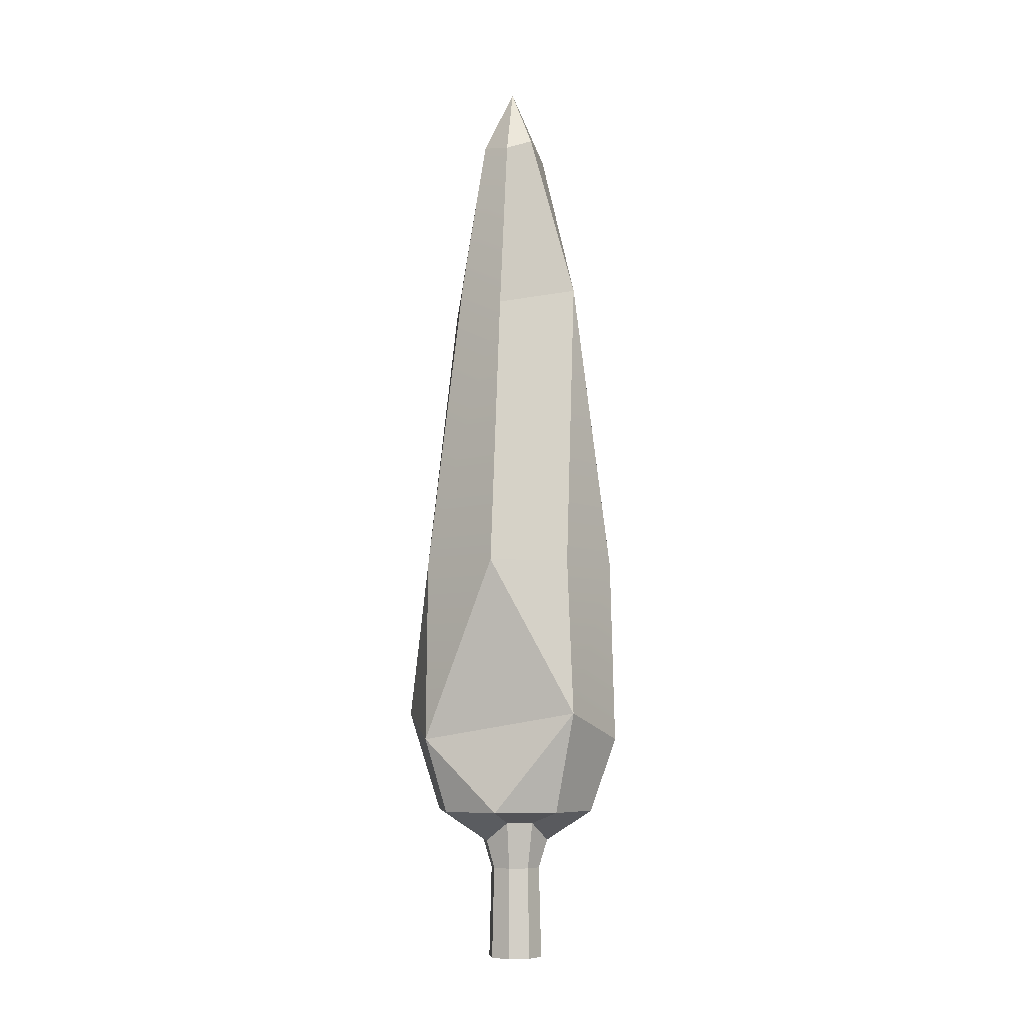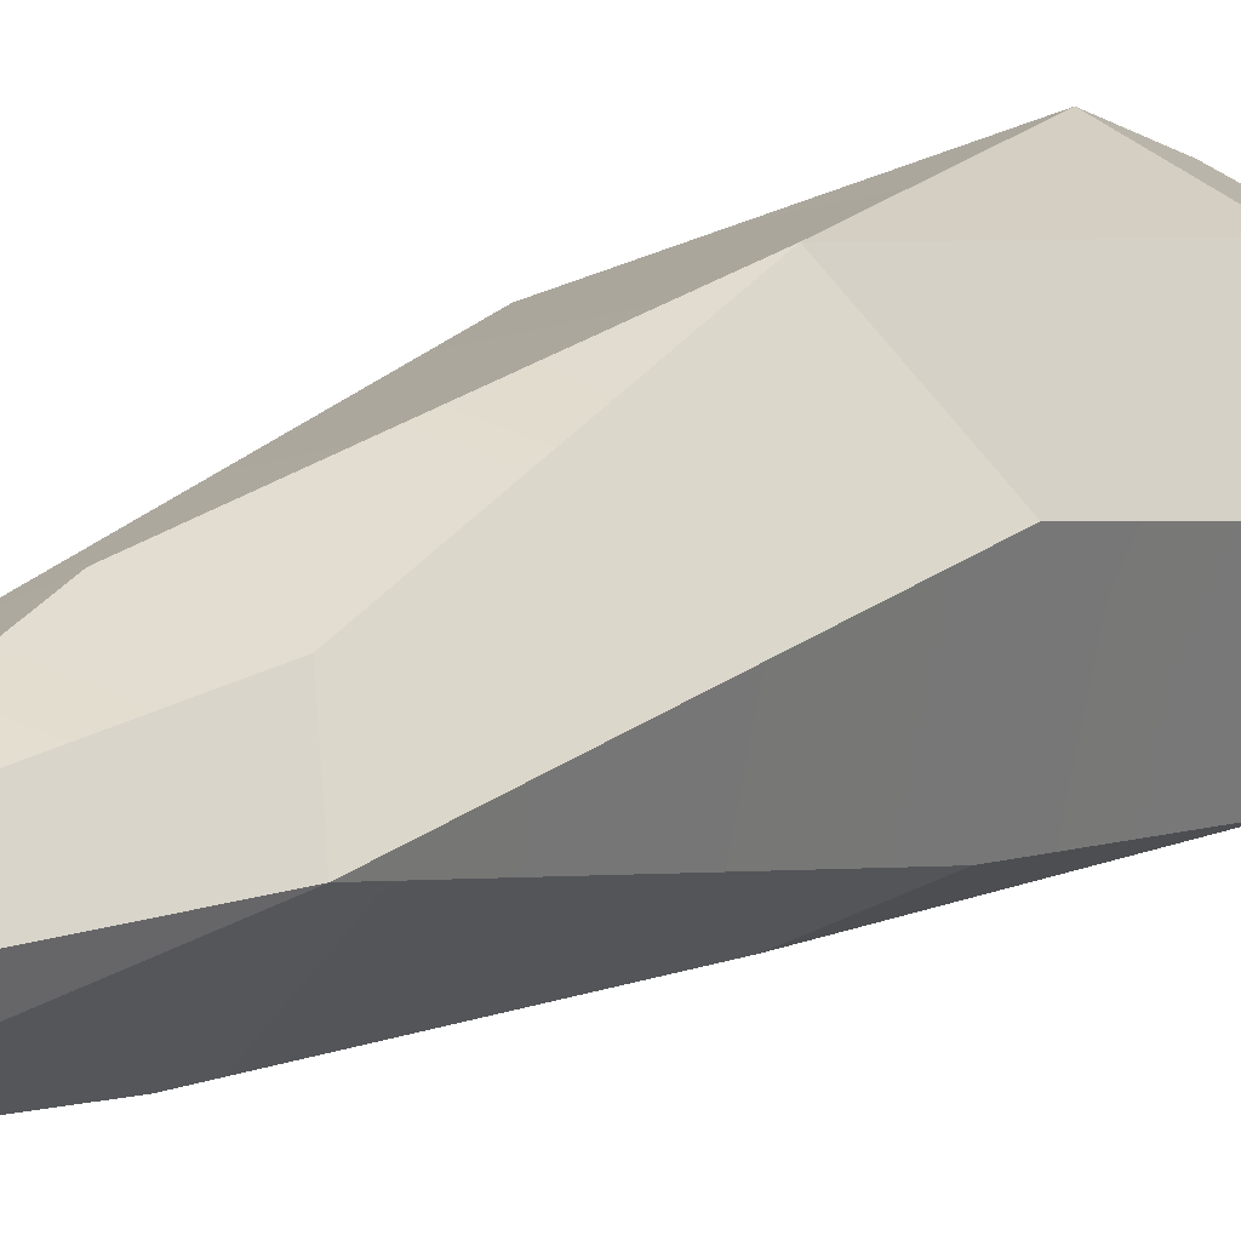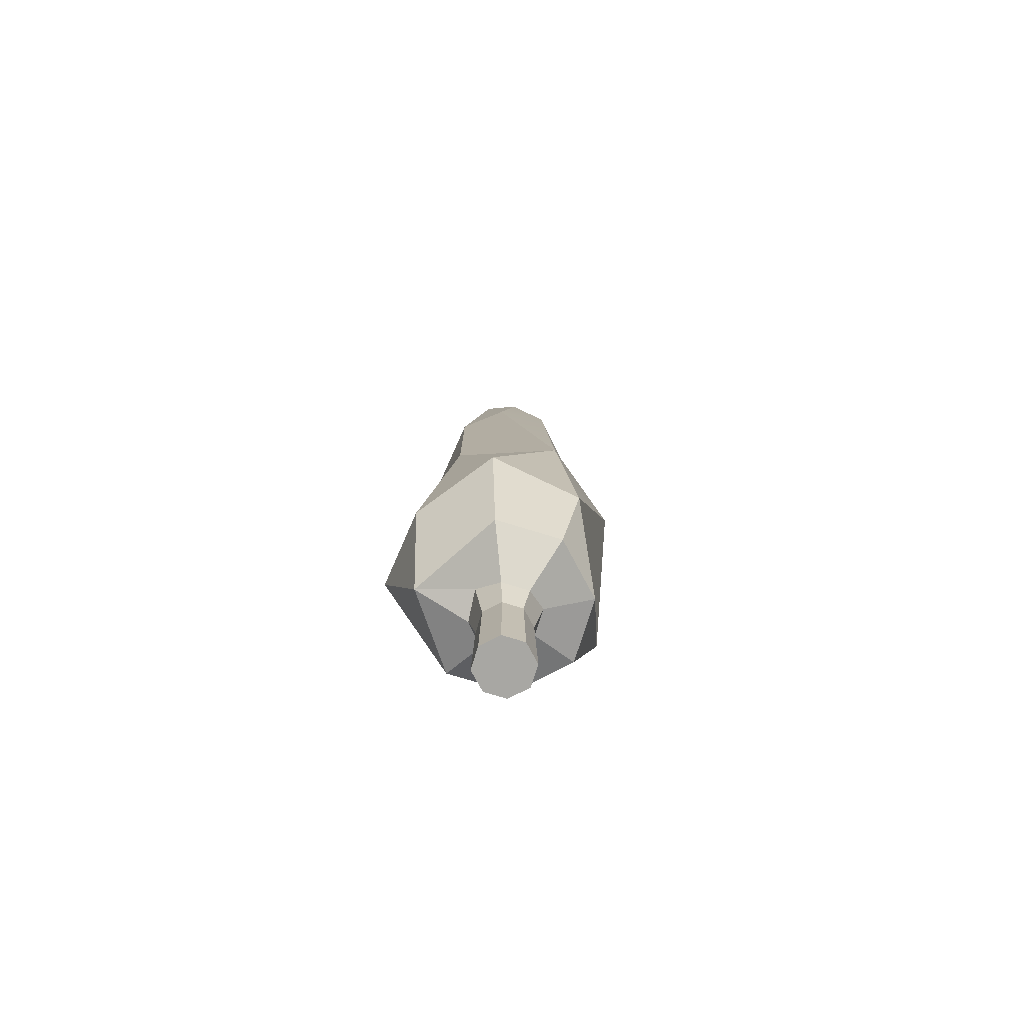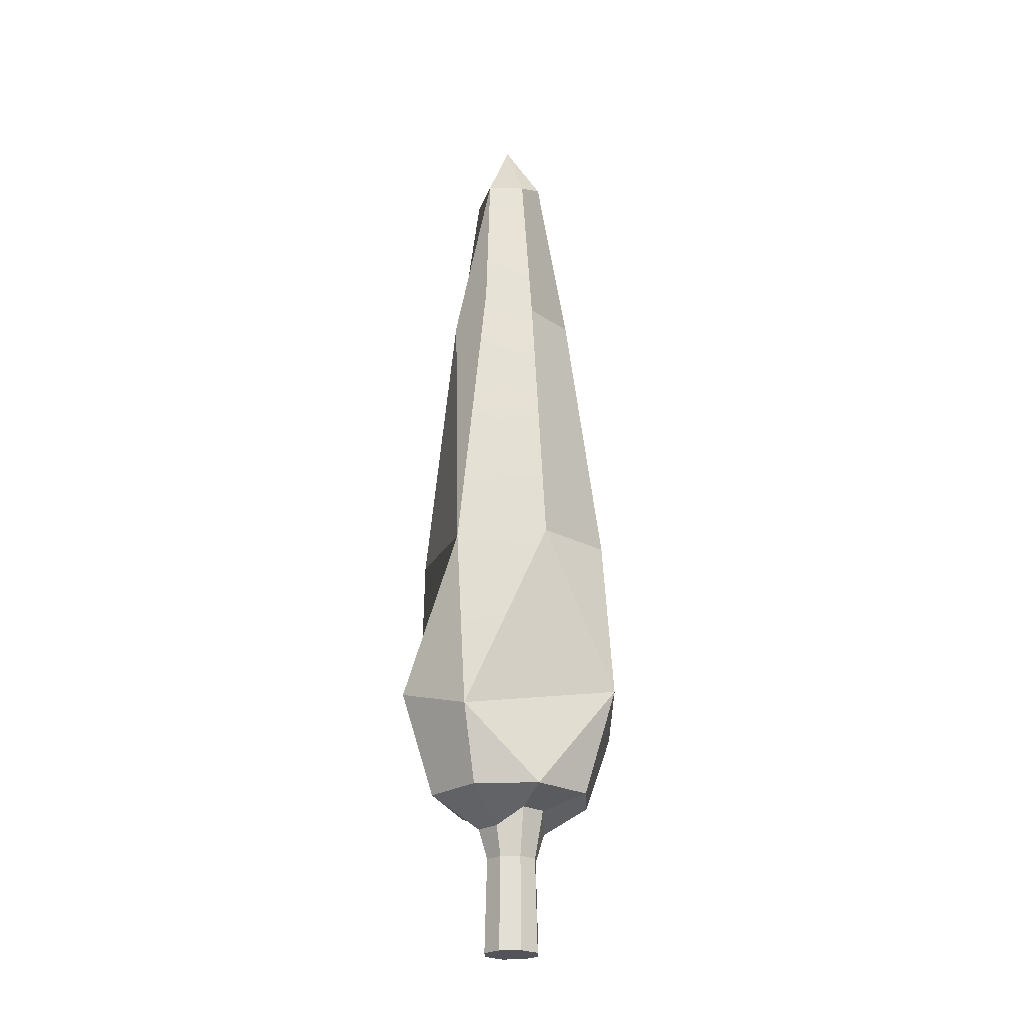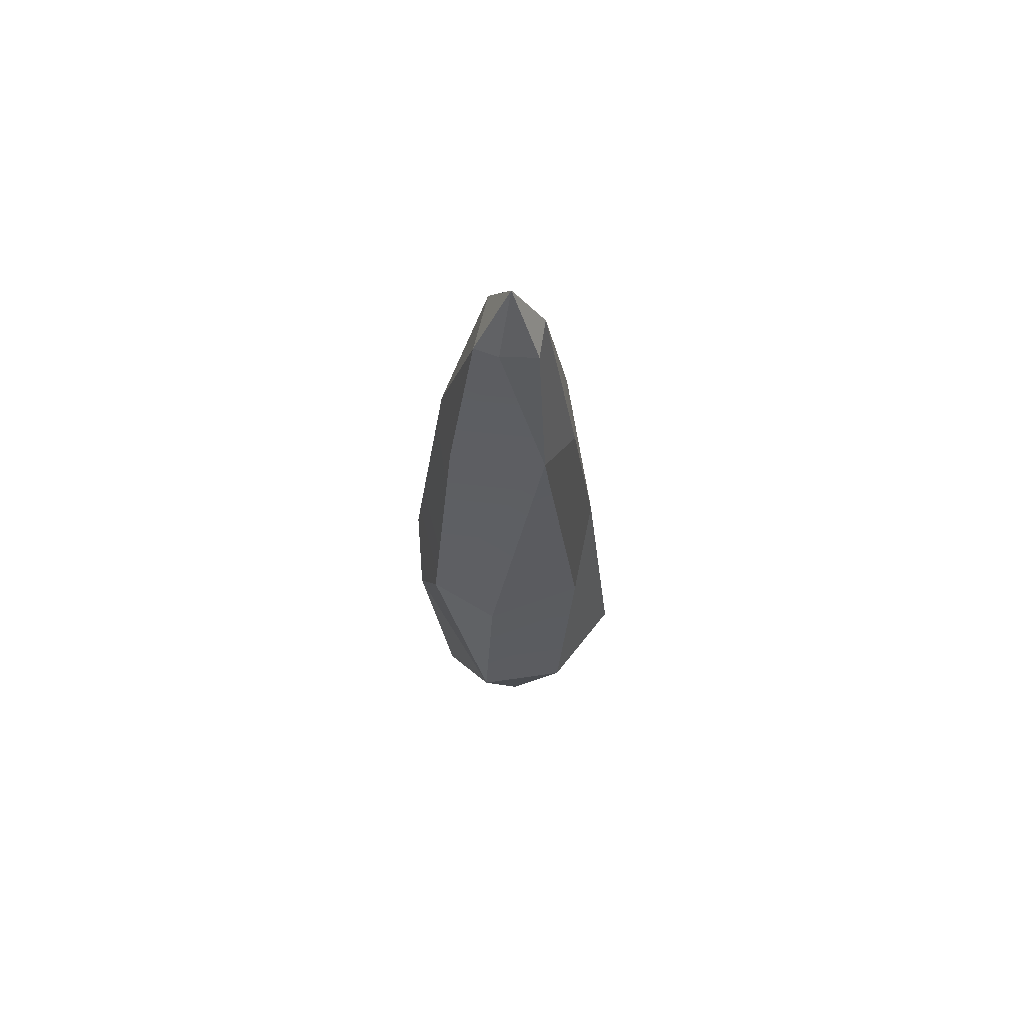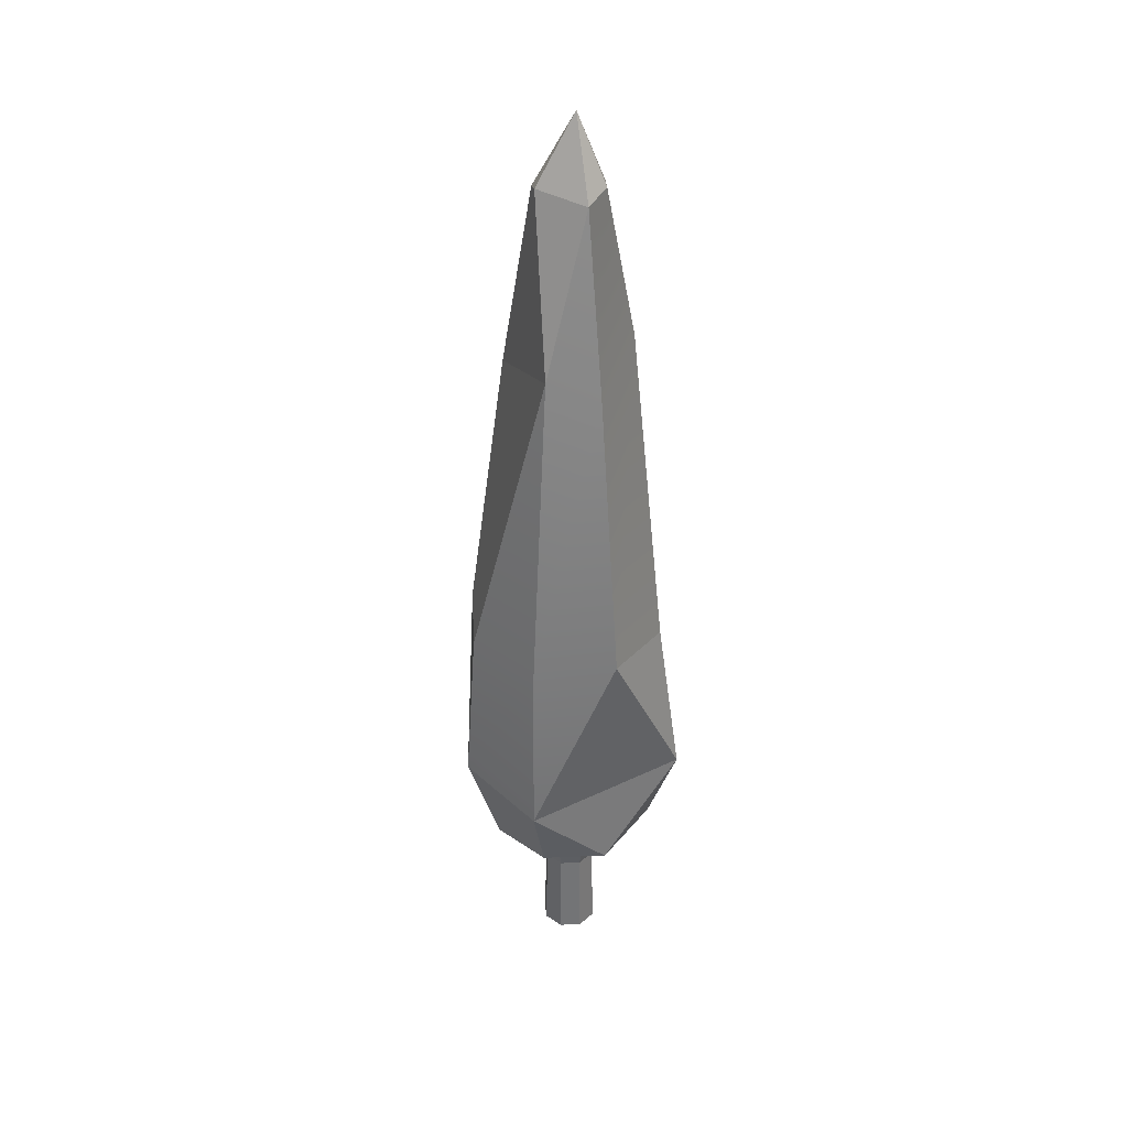
<metadata>
{"format":"obj","ext":"obj","renderer":"f3d","projection":"perspective","resolution":1024,"background":"white","views":[{"elev":-6.8,"azim":59.1,"up":"+Y"},{"elev":12.8,"azim":-148.8,"up":"+Z"},{"elev":-74.5,"azim":-39.6,"up":"+Y"},{"elev":-23.7,"azim":25.2,"up":"+Y"},{"elev":65.5,"azim":-121.5,"up":"+Y"},{"elev":35.5,"azim":154.4,"up":"+Y"}]}
</metadata>
<code>
g SM_Env_Tree_03
v -0.01447 3.85 -0.1854
v -0.03846 4.174 -0.02656
v -0.1189 3.89 -0.1311
v -0.1189 3.89 -0.1311
v -0.03846 4.174 -0.02656
v -0.1827 3.85 0.01248
v -0.1827 3.85 0.01248
v -0.03846 4.174 -0.02656
v -0.07409 3.89 0.108
v -0.07409 3.89 0.108
v -0.03846 4.174 -0.02656
v 0.09817 3.85 0.0865
v 0.09817 3.85 0.0865
v -0.03846 4.174 -0.02656
v 0.1366 3.89 -0.02525
v 0.1366 3.89 -0.02525
v -0.03846 4.174 -0.02656
v -0.01447 3.85 -0.1854
v 0.2403 0.6749 -0.2869
v 0.3262 1.007 -0.3668
v -0.02048 0.6749 -0.3949
v -0.02048 0.6749 -0.3949
v 0.3262 1.007 -0.3668
v -0.384 1.124 -0.3907
v -0.3472 0.668 -0.1954
v -0.384 1.124 -0.3907
v -0.4962 1.007 -0.02613
v -0.02048 0.6749 0.3426
v -0.01447 1.007 0.4556
v 0.2403 0.6749 0.2346
v 0.2403 0.6749 0.2346
v -0.01447 1.007 0.4556
v 0.4962 1.124 -0.02613
v 0.3262 1.007 -0.3668
v -0.03152 1.821 -0.4556
v -0.384 1.124 -0.3907
v -0.384 1.124 0.3385
v -0.08291 1.821 0.4095
v -0.01447 1.007 0.4556
v -0.01447 1.007 0.4556
v 0.3122 1.821 0.3006
v 0.4962 1.124 -0.02613
v -0.3071 3.162 -0.02613
v -0.1189 3.89 -0.1311
v -0.1827 3.85 0.01248
v 0.1925 3.162 -0.2331
v 0.1366 3.89 -0.02525
v -0.01447 3.85 -0.1854
v -0.109 0.588 -0.1418
v -0.3472 0.668 -0.1954
v -0.1688 0.6198 -0.02613
v -0.02048 0.6749 -0.3949
v -0.384 1.124 -0.3907
v -0.3472 0.668 -0.1954
v -0.03152 1.821 -0.4556
v -0.3196 1.821 -0.3075
v -0.384 1.124 -0.3907
v 0.2403 0.6749 0.2346
v 0.4962 1.124 -0.02613
v 0.3483 0.6749 -0.02613
v 0.3122 1.821 0.3006
v 0.4475 1.821 -0.02613
v 0.4962 1.124 -0.02613
v 0.06647 0.4098 -0.1071
v 0.09465 0.5378 -0.1353
v -0.01447 0.5378 -0.1805
v -0.01447 0.4098 -0.1406
v -0.01447 0.4098 -0.1406
v -0.01447 0.5378 -0.1805
v -0.109 0.588 -0.1418
v -0.09541 0.4098 -0.1071
v -0.09541 0.4098 -0.1071
v -0.109 0.588 -0.1418
v -0.1688 0.6198 -0.02613
v -0.1289 0.4098 -0.02613
v -0.1289 0.4098 -0.02613
v -0.1688 0.6198 -0.02613
v -0.1236 0.5378 0.08299
v -0.09541 0.4098 0.0548
v -0.09541 0.4098 0.0548
v -0.1236 0.5378 0.08299
v -0.01447 0.5378 0.1282
v -0.01447 0.4098 0.08833
v -0.01447 0.4098 0.08833
v -0.01447 0.5378 0.1282
v 0.09465 0.6198 0.08299
v 0.06647 0.4098 0.05481
v 0.06647 0.4098 0.05481
v 0.09465 0.6198 0.08299
v 0.1398 0.6198 -0.02613
v 0.1 0.4098 -0.02613
v 0.1 0.4098 -0.02613
v 0.1398 0.6198 -0.02613
v 0.09465 0.5378 -0.1353
v 0.06647 0.4098 -0.1071
v -0.3472 0.668 -0.1954
v -0.4962 1.007 -0.02613
v -0.384 1.124 0.3385
v -0.2812 0.6749 0.2346
v -0.2812 0.6749 0.2346
v -0.384 1.124 0.3385
v -0.01447 1.007 0.4556
v -0.02048 0.6749 0.3426
v 0.3483 0.6749 -0.02613
v 0.4962 1.124 -0.02613
v 0.3262 1.007 -0.3668
v 0.2403 0.6749 -0.2869
v 0.3262 1.007 -0.3668
v 0.3122 1.821 -0.3528
v -0.03152 1.821 -0.4556
v -0.01447 3.057 -0.3188
v 0.1925 3.162 -0.2331
v -0.01447 3.85 -0.1854
v -0.384 1.124 -0.3907
v -0.4036 1.821 0.1128
v -0.4962 1.007 -0.02613
v -0.3196 1.821 -0.3075
v -0.3071 3.162 -0.02613
v -0.4962 1.007 -0.02613
v -0.4036 1.821 0.1128
v -0.08291 1.821 0.4095
v -0.384 1.124 0.3385
v -0.01447 1.007 0.4556
v -0.08291 1.821 0.4095
v 0.3122 1.821 0.3006
v 0.1925 3.057 0.1808
v -0.01447 3.162 0.2665
v 0.09817 3.85 0.0865
v -0.07409 3.89 0.108
v 0.4962 1.124 -0.02613
v 0.3122 1.821 -0.3528
v 0.3262 1.007 -0.3668
v 0.4475 1.821 -0.02613
v 0.1925 3.162 -0.2331
v -0.03152 1.821 -0.4556
v -0.3071 3.162 -0.02613
v -0.3196 1.821 -0.3075
v -0.01447 3.057 -0.3188
v -0.1189 3.89 -0.1311
v -0.01447 3.85 -0.1854
v -0.4036 1.821 0.1128
v -0.3071 3.162 -0.02613
v -0.2214 3.057 0.1808
v -0.08291 1.821 0.4095
v -0.08291 1.821 0.4095
v -0.2214 3.057 0.1808
v -0.01447 3.162 0.2665
v -0.07409 3.89 0.108
v 0.3122 1.821 0.3006
v 0.1925 3.057 0.1808
v 0.1925 3.162 -0.2331
v 0.4475 1.821 -0.02613
v -0.3071 3.162 -0.02613
v -0.1827 3.85 0.01248
v -0.07409 3.89 0.108
v -0.2214 3.057 0.1808
v 0.1925 3.057 0.1808
v 0.09817 3.85 0.0865
v 0.1366 3.89 -0.02525
v 0.1925 3.162 -0.2331
v 0.07389 0 -0.1145
v 0.06647 0.4098 -0.1071
v -0.01447 0.4098 -0.1406
v -0.01447 0 -0.1511
v -0.01447 0 -0.1511
v -0.01447 0.4098 -0.1406
v -0.09541 0.4098 -0.1071
v -0.1028 0 -0.1145
v -0.1028 0 -0.1145
v -0.09541 0.4098 -0.1071
v -0.1289 0.4098 -0.02613
v -0.1394 0 -0.02613
v -0.1394 0 -0.02613
v -0.1289 0.4098 -0.02613
v -0.09541 0.4098 0.0548
v -0.1028 0 0.06222
v -0.1028 0 0.06222
v -0.09541 0.4098 0.0548
v -0.01447 0.4098 0.08833
v -0.01447 0 0.09882
v -0.01447 0 0.09882
v -0.01447 0.4098 0.08833
v 0.06647 0.4098 0.05481
v 0.07389 0 0.06222
v 0.07389 0 0.06222
v 0.06647 0.4098 0.05481
v 0.1 0.4098 -0.02613
v 0.1105 0 -0.02613
v 0.1105 0 -0.02613
v 0.1 0.4098 -0.02613
v 0.06647 0.4098 -0.1071
v 0.07389 0 -0.1145
v -0.1688 0.6198 -0.02613
v -0.3472 0.668 -0.1954
v -0.2812 0.6749 0.2346
v -0.1236 0.5378 0.08299
v -0.1236 0.5378 0.08299
v -0.2812 0.6749 0.2346
v -0.02048 0.6749 0.3426
v -0.01447 0.5378 0.1282
v -0.01447 0.5378 0.1282
v -0.02048 0.6749 0.3426
v 0.2403 0.6749 0.2346
v 0.09465 0.6198 0.08299
v 0.09465 0.6198 0.08299
v 0.2403 0.6749 0.2346
v 0.3483 0.6749 -0.02613
v 0.1398 0.6198 -0.02613
v 0.1398 0.6198 -0.02613
v 0.3483 0.6749 -0.02613
v 0.2403 0.6749 -0.2869
v 0.09465 0.5378 -0.1353
v 0.09465 0.5378 -0.1353
v 0.2403 0.6749 -0.2869
v -0.02048 0.6749 -0.3949
v -0.01447 0.5378 -0.1805
v -0.01447 0.5378 -0.1805
v -0.02048 0.6749 -0.3949
v -0.3472 0.668 -0.1954
v -0.109 0.588 -0.1418
v -0.01447 0 -0.1511
v -0.01447 0 -0.02613
v 0.07389 0 -0.1145
v -0.1028 0 -0.1145
v 0.1105 0 -0.02613
v -0.1394 0 -0.02613
v 0.07389 0 0.06222
v -0.1028 0 0.06222
v -0.01447 0 0.09882
g SM_Env_Tree_03_0
f 3 2 1
f 6 5 4
f 9 8 7
f 12 11 10
f 15 14 13
f 18 17 16
f 21 20 19
f 24 23 22
f 27 26 25
f 30 29 28
f 33 32 31
f 36 35 34
f 39 38 37
f 42 41 40
f 45 44 43
f 48 47 46
f 51 50 49
f 54 53 52
f 57 56 55
f 60 59 58
f 63 62 61
f 66 65 64
f 67 66 64
f 70 69 68
f 71 70 68
f 74 73 72
f 75 74 72
f 78 77 76
f 79 78 76
f 82 81 80
f 83 82 80
f 86 85 84
f 87 86 84
f 90 89 88
f 91 90 88
f 94 93 92
f 95 94 92
f 98 97 96
f 99 98 96
f 102 101 100
f 103 102 100
f 106 105 104
f 107 106 104
f 110 109 108
f 110 111 109
f 111 112 109
f 111 113 112
f 116 115 114
f 115 117 114
f 115 118 117
f 121 120 119
f 122 121 119
f 125 124 123
f 125 126 124
f 126 127 124
f 126 128 127
f 128 129 127
f 132 131 130
f 131 133 130
f 131 134 133
f 137 136 135
f 136 138 135
f 136 139 138
f 139 140 138
f 143 142 141
f 144 143 141
f 147 146 145
f 147 148 146
f 151 150 149
f 152 151 149
f 155 154 153
f 156 155 153
f 159 158 157
f 160 159 157
f 163 162 161
f 164 163 161
f 167 166 165
f 168 167 165
f 171 170 169
f 172 171 169
f 175 174 173
f 176 175 173
f 179 178 177
f 180 179 177
f 183 182 181
f 184 183 181
f 187 186 185
f 188 187 185
f 191 190 189
f 192 191 189
f 195 194 193
f 196 195 193
f 199 198 197
f 200 199 197
f 203 202 201
f 204 203 201
f 207 206 205
f 208 207 205
f 211 210 209
f 212 211 209
f 215 214 213
f 216 215 213
f 219 218 217
f 220 219 217
f 223 222 221
f 221 222 224
f 225 222 223
f 224 222 226
f 227 222 225
f 226 222 228
f 229 222 227
f 228 222 229

</code>
